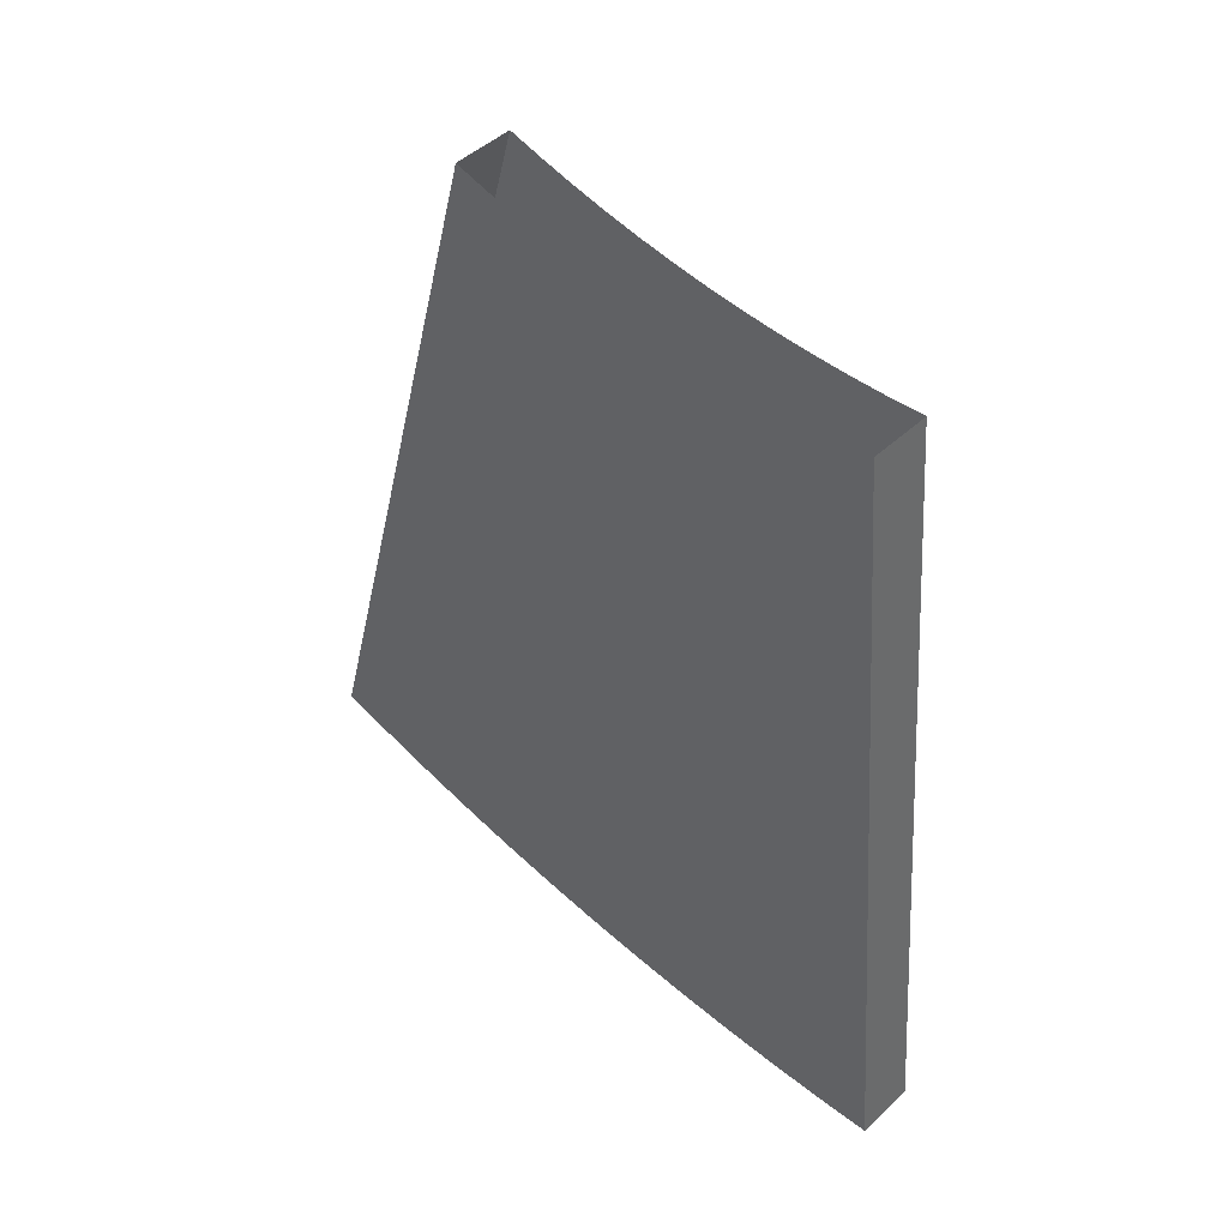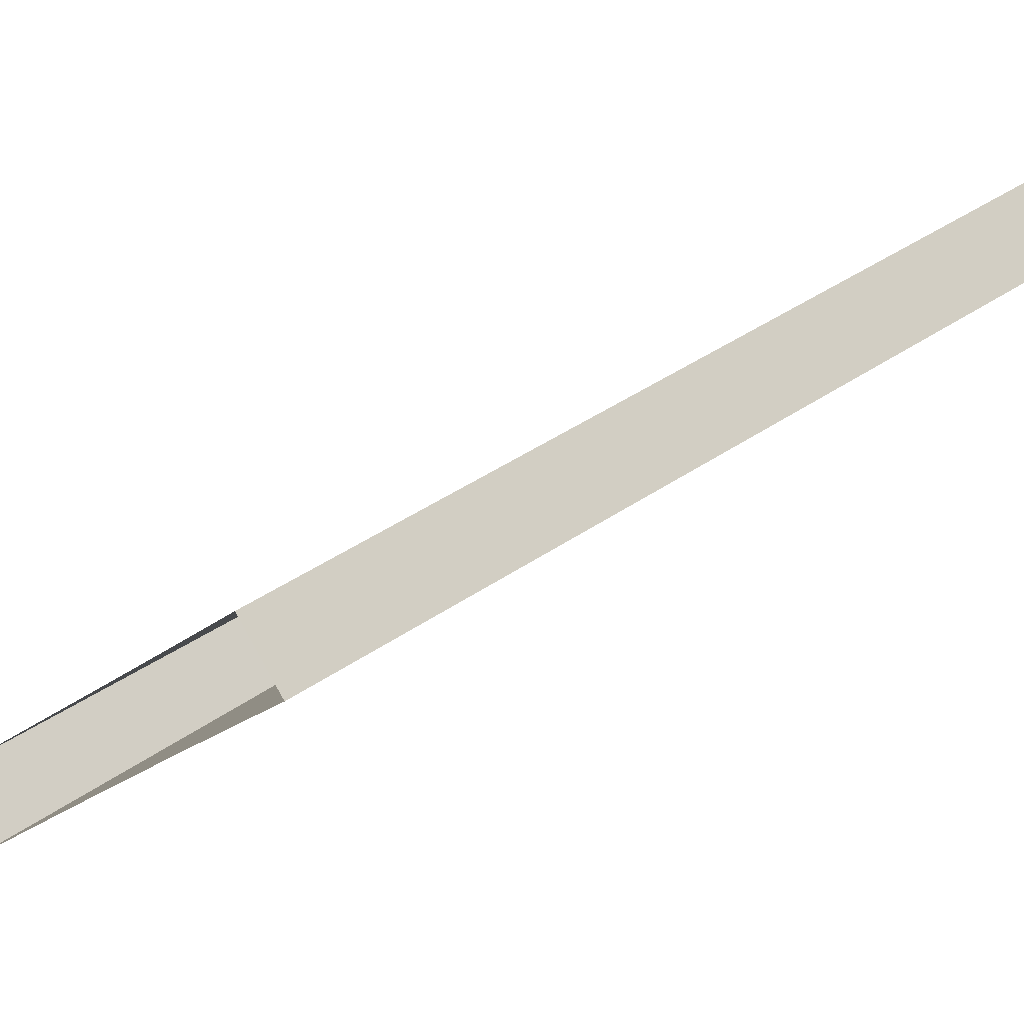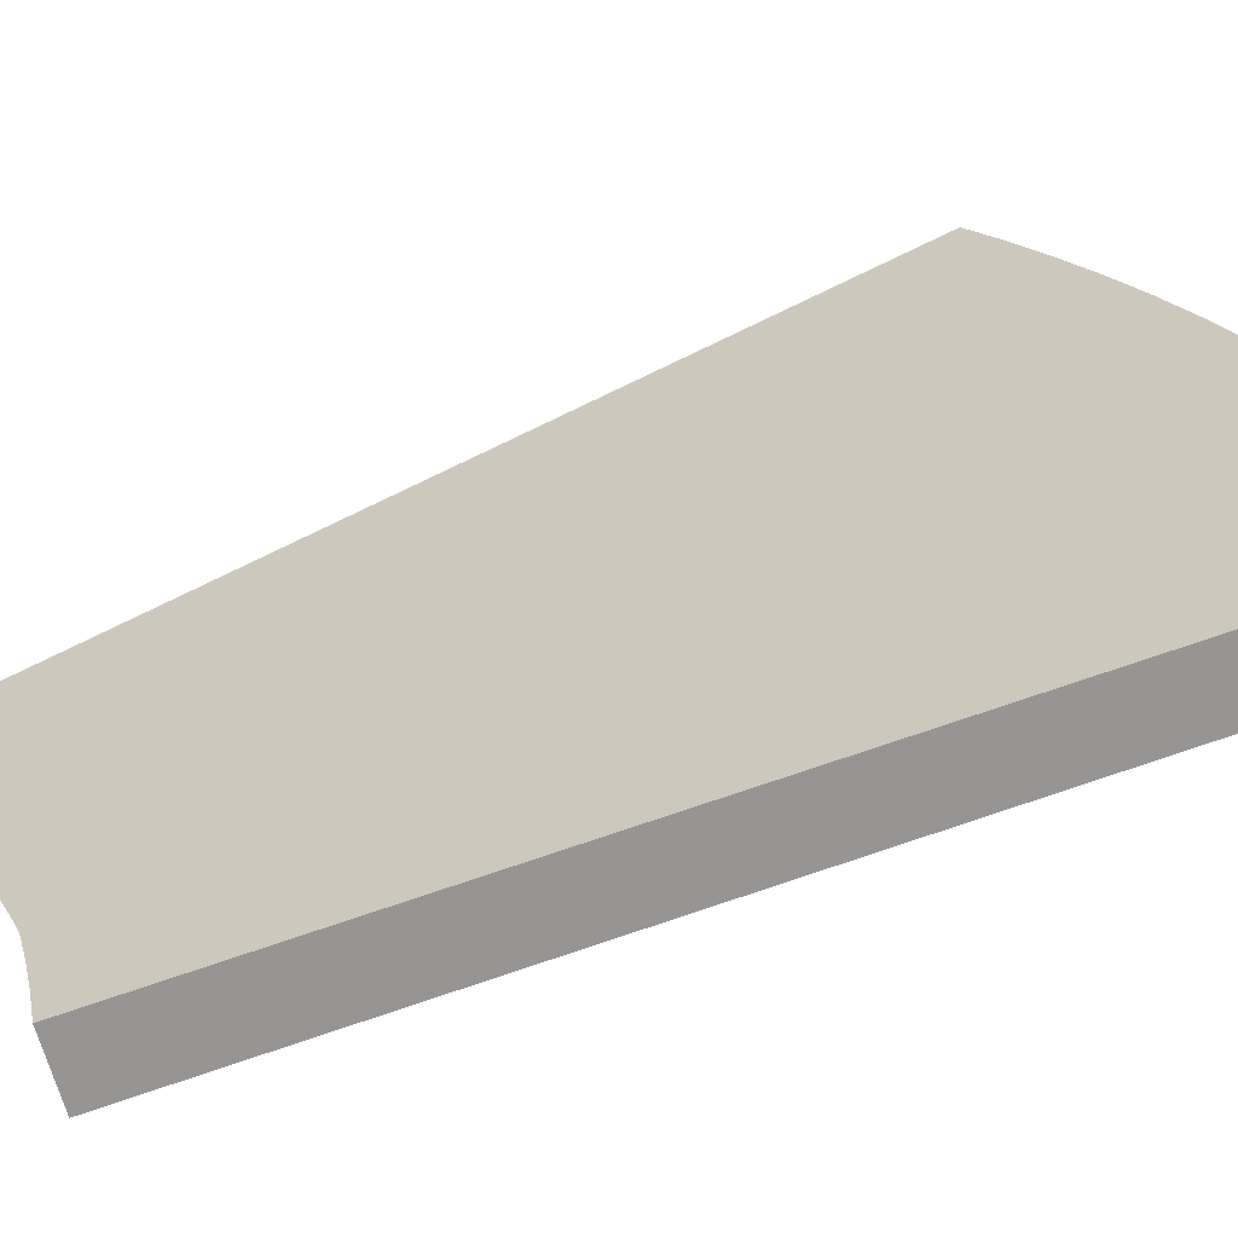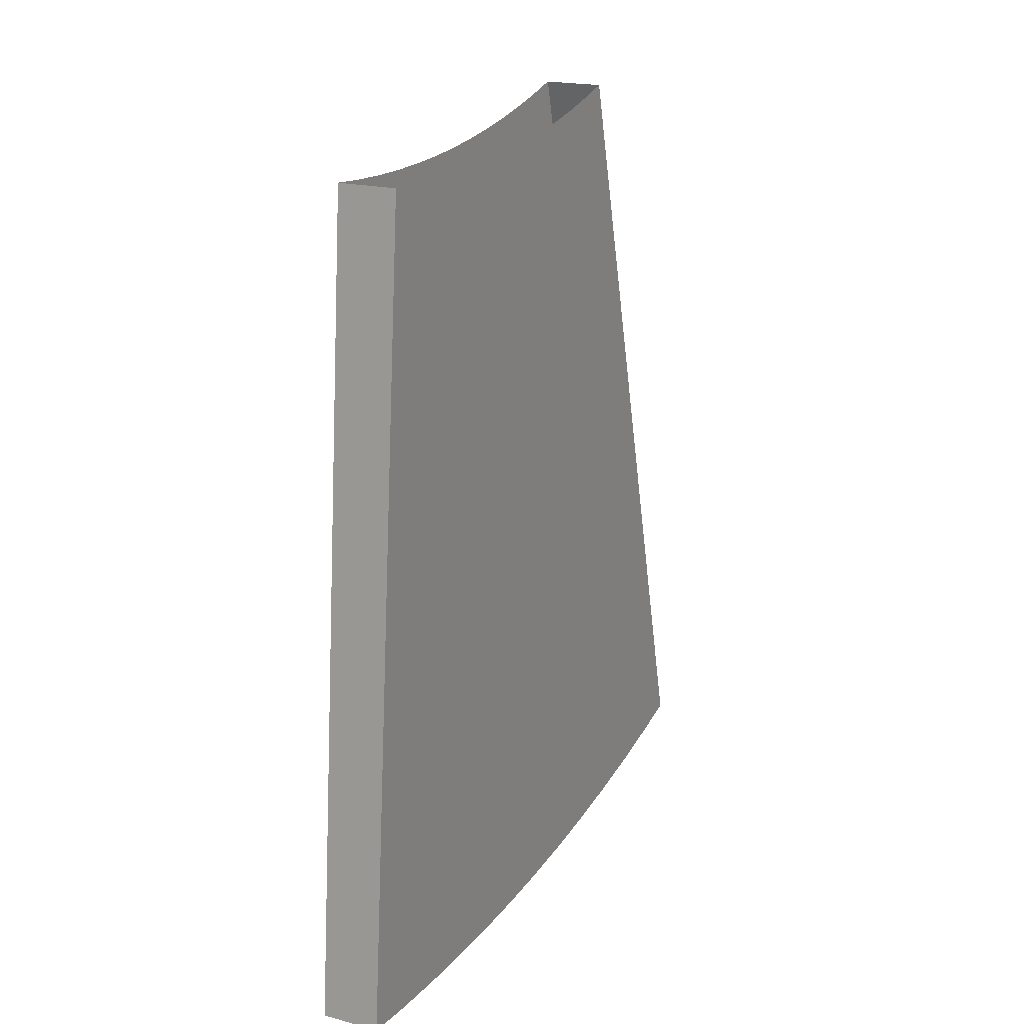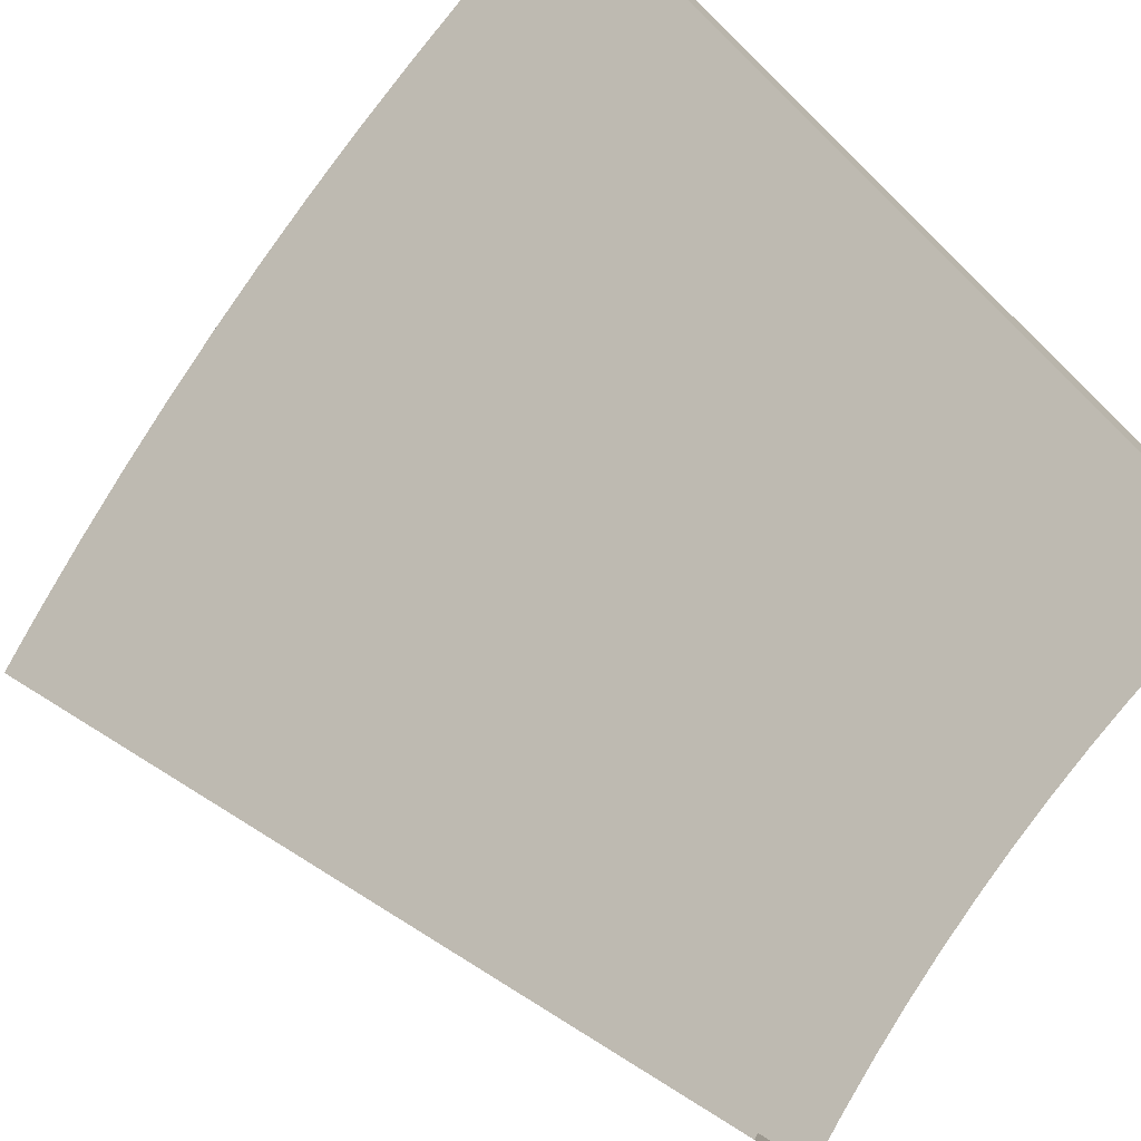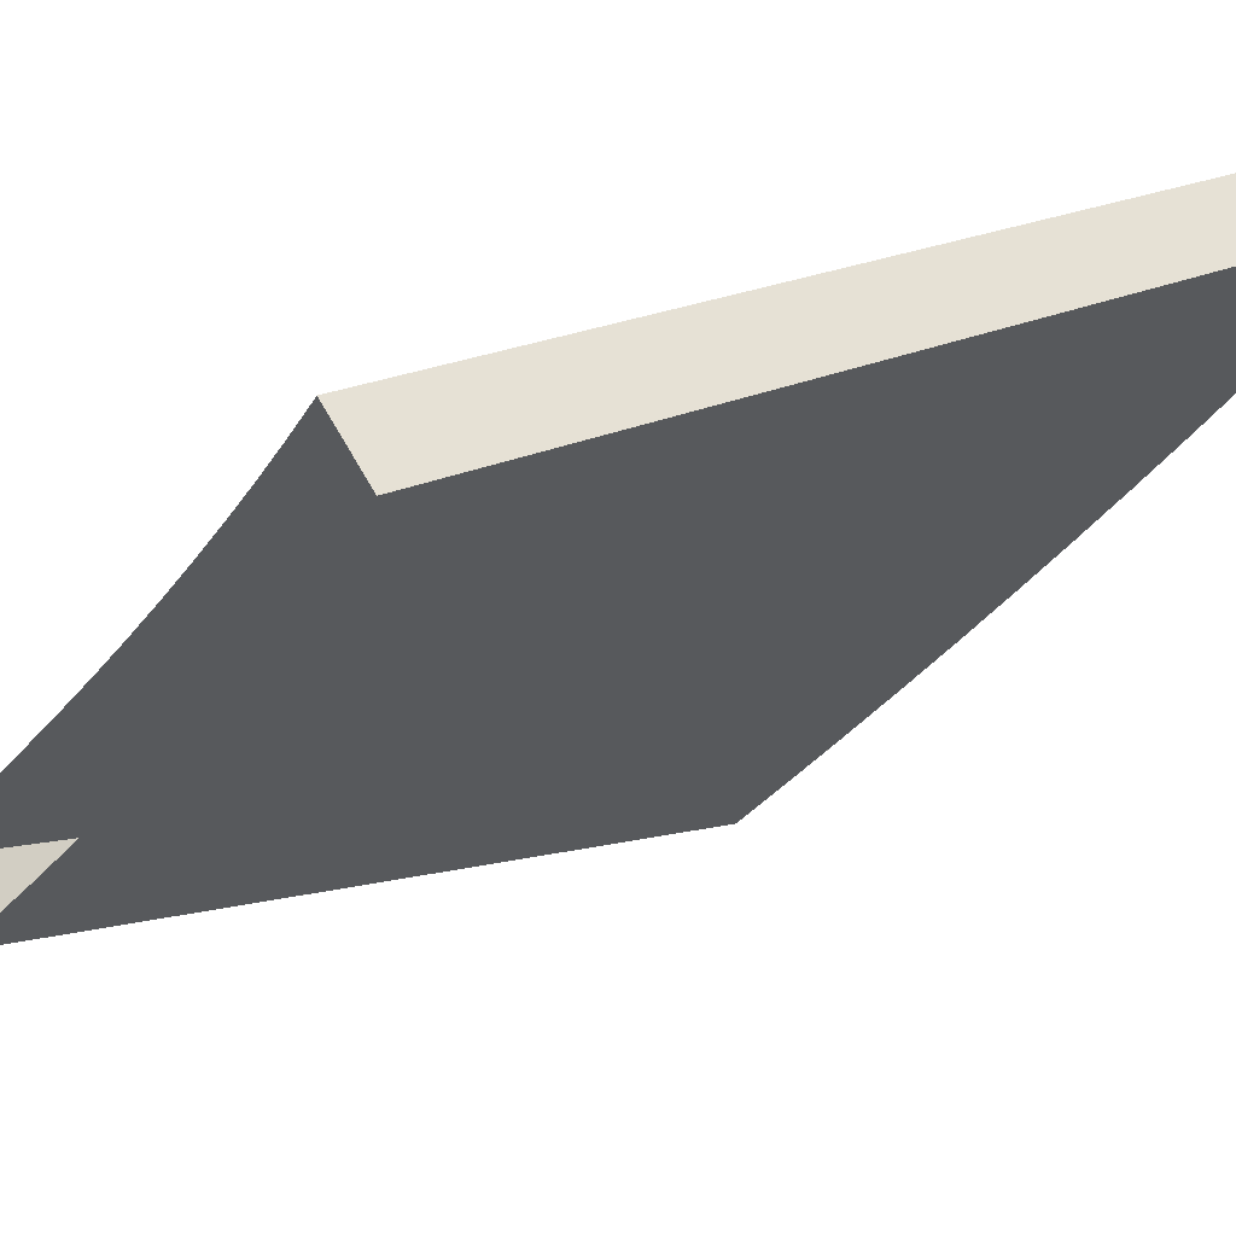
<metadata>
{"format":"obj","ext":"obj","renderer":"f3d","projection":"perspective","resolution":1024,"background":"white","views":[{"elev":46.8,"azim":-92.1,"up":"+Y"},{"elev":35.6,"azim":-133.6,"up":"+Z"},{"elev":67.7,"azim":-111.4,"up":"+Z"},{"elev":19.3,"azim":-18.9,"up":"+Y"},{"elev":35.8,"azim":150.9,"up":"+Z"},{"elev":14.9,"azim":-135.8,"up":"+Z"}]}
</metadata>
<code>
o Group5/mesh9/mesh9-geometry#mesh9-geometry
v 0.1364 -0.5774 -0.1113
v 0.08467 -0.2204 -0.06091
v 0.1513 -0.5719 -0.1258
v 0.1174 -0.5836 -0.09278
v 0.103 -0.2204 -0.04204
v 0.1697 -0.5719 -0.1069
v 0.1548 -0.5774 -0.09238
v 0.09831 -0.5889 -0.07418
v 0.1358 -0.5836 -0.07391
v 0.07909 -0.5934 -0.05548
v 0.1167 -0.5889 -0.05531
v 0.07366 -0.2245 -0.0502
v 0.09745 -0.5934 -0.03661
v 0.05978 -0.597 -0.03669
v 0.06257 -0.2281 -0.03941
v 0.09203 -0.2245 -0.03133
v 0.07815 -0.597 -0.01782
v 0.05141 -0.2312 -0.02854
v 0.0404 -0.5998 -0.01783
v 0.08094 -0.2281 -0.02054
v 0.05876 -0.5998 0.001043
v 0.04018 -0.2338 -0.01762
v 0.06977 -0.2312 -0.009671
v 0.02097 -0.6018 0.001083
v 0.05855 -0.2338 0.001256
v 0.03933 -0.6018 0.01996
v 0.0289 -0.2359 -0.006637
v 0.001498 -0.6029 0.02003
v 0.01758 -0.2376 0.004382
v 0.04727 -0.2359 0.01223
v 0.01986 -0.6029 0.0389
v 0.03594 -0.2376 0.02325
v -0.01799 -0.6031 0.03899
v 0.006221 -0.2387 0.01543
v 0.02459 -0.2387 0.0343
v 0.000381 -0.6031 0.05786
v -0.005154 -0.2394 0.0265
v 0.01321 -0.2394 0.04537
v -0.03746 -0.6026 0.05795
v -0.01654 -0.2395 0.03758
v 0.001829 -0.2395 0.05645
v -0.0191 -0.6026 0.07682
v -0.02792 -0.2392 0.04865
v -0.009552 -0.2392 0.06753
v -0.05692 -0.6011 0.07688
v -0.03929 -0.2384 0.05972
v -0.02092 -0.2384 0.07859
v -0.03856 -0.6011 0.09575
v -0.0723 -0.5994 0.09185
v -0.05063 -0.237 0.07076
v -0.03227 -0.237 0.08963
v -0.05394 -0.5994 0.1107
f 1 2 3
f 2 1 4
f 3 2 1
f 4 1 2
f 5 3 2
f 2 3 5
f 6 1 3
f 3 1 6
f 7 4 1
f 1 4 7
f 2 4 8
f 8 4 2
f 3 5 6
f 6 5 3
f 1 6 7
f 7 6 1
f 4 7 9
f 9 7 4
f 9 8 4
f 4 8 9
f 2 8 10
f 10 8 2
f 5 7 6
f 6 7 5
f 7 5 9
f 9 5 7
f 8 9 11
f 11 9 8
f 11 10 8
f 8 10 11
f 2 10 12
f 12 10 2
f 9 5 11
f 11 5 9
f 10 11 13
f 13 11 10
f 12 10 14
f 14 10 12
f 11 5 13
f 13 5 11
f 13 14 10
f 10 14 13
f 12 14 15
f 15 14 12
f 13 5 16
f 16 5 13
f 14 13 17
f 17 13 14
f 15 14 18
f 18 14 15
f 13 16 17
f 17 16 13
f 17 19 14
f 14 19 17
f 18 14 19
f 19 14 18
f 17 16 20
f 20 16 17
f 19 17 21
f 21 17 19
f 18 19 22
f 22 19 18
f 17 20 23
f 23 20 17
f 17 23 21
f 21 23 17
f 21 24 19
f 19 24 21
f 22 19 24
f 24 19 22
f 21 23 25
f 25 23 21
f 24 21 26
f 26 21 24
f 22 24 27
f 27 24 22
f 21 25 26
f 26 25 21
f 26 28 24
f 24 28 26
f 27 24 29
f 29 24 27
f 26 25 30
f 30 25 26
f 28 26 31
f 31 26 28
f 29 24 28
f 28 24 29
f 26 30 32
f 32 30 26
f 26 32 31
f 31 32 26
f 31 33 28
f 28 33 31
f 29 28 34
f 34 28 29
f 31 32 35
f 35 32 31
f 33 31 36
f 36 31 33
f 37 28 33
f 33 28 37
f 34 28 37
f 37 28 34
f 31 35 38
f 38 35 31
f 31 38 36
f 36 38 31
f 36 39 33
f 33 39 36
f 37 33 40
f 40 33 37
f 36 38 41
f 41 38 36
f 39 36 42
f 42 36 39
f 43 33 39
f 39 33 43
f 40 33 43
f 43 33 40
f 36 41 44
f 44 41 36
f 36 44 42
f 42 44 36
f 42 45 39
f 39 45 42
f 43 39 46
f 46 39 43
f 42 44 47
f 47 44 42
f 45 42 48
f 48 42 45
f 46 39 45
f 45 39 46
f 42 47 48
f 48 47 42
f 48 49 45
f 45 49 48
f 46 45 50
f 50 45 46
f 48 47 51
f 51 47 48
f 49 48 52
f 52 48 49
f 50 45 49
f 49 45 50
f 48 51 52
f 52 51 48
f 51 49 52
f 52 49 51
f 49 51 50
f 50 51 49

</code>
